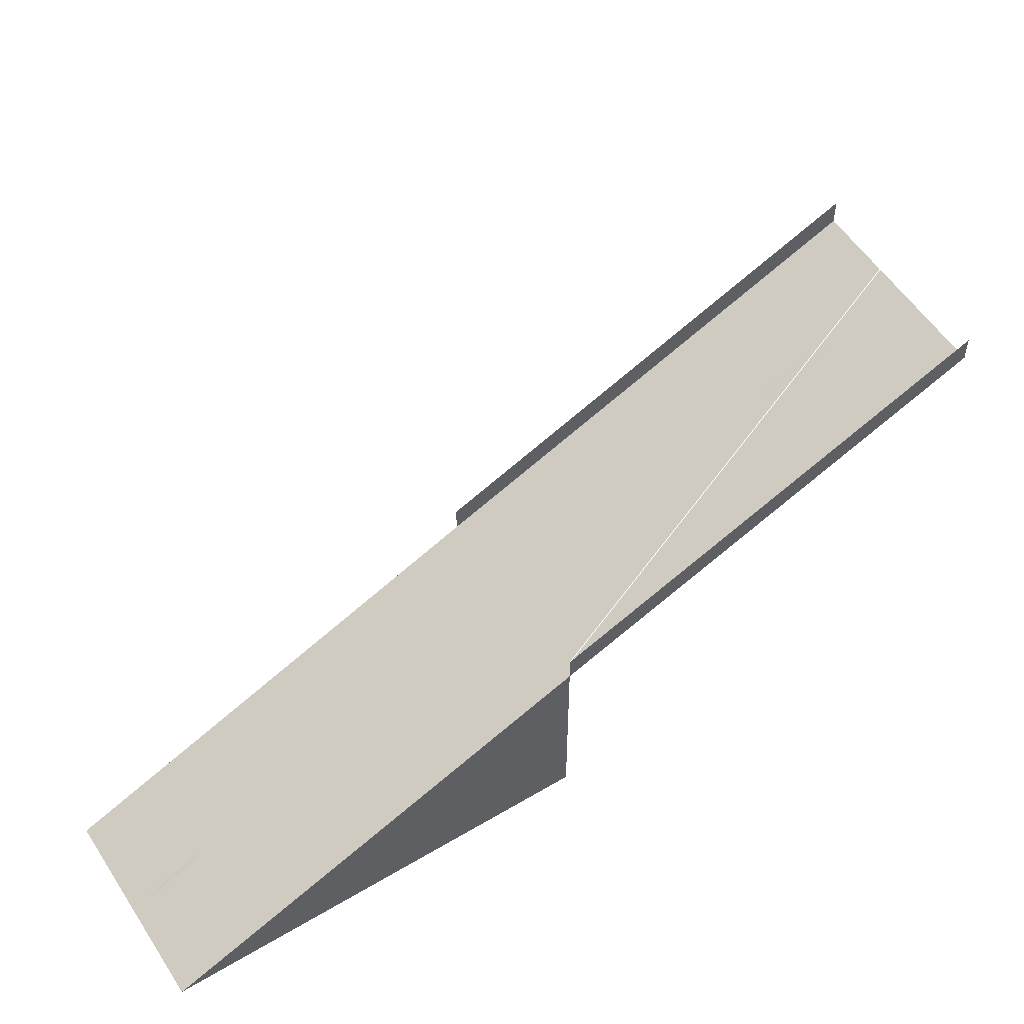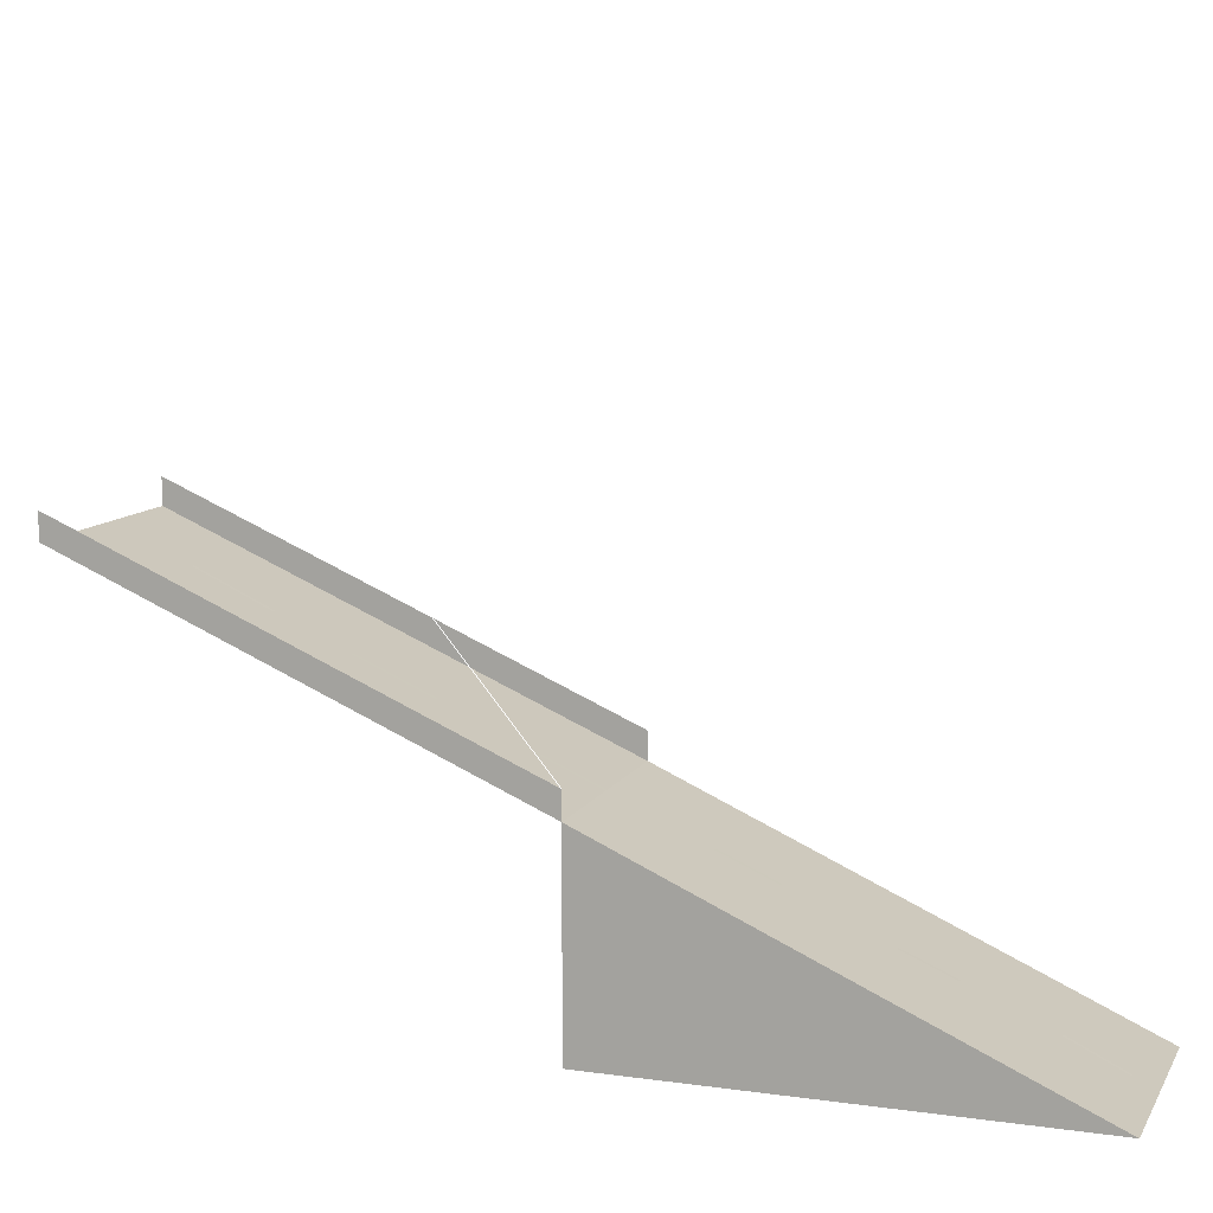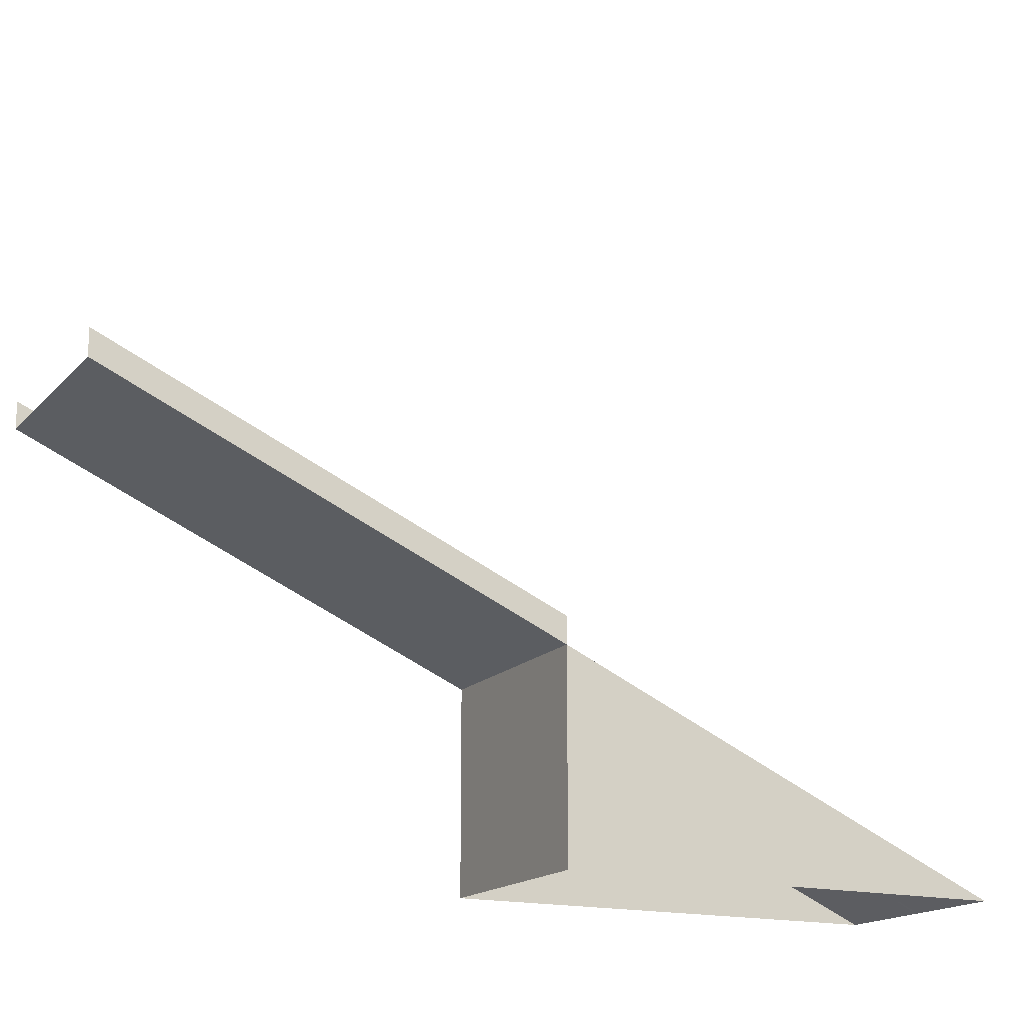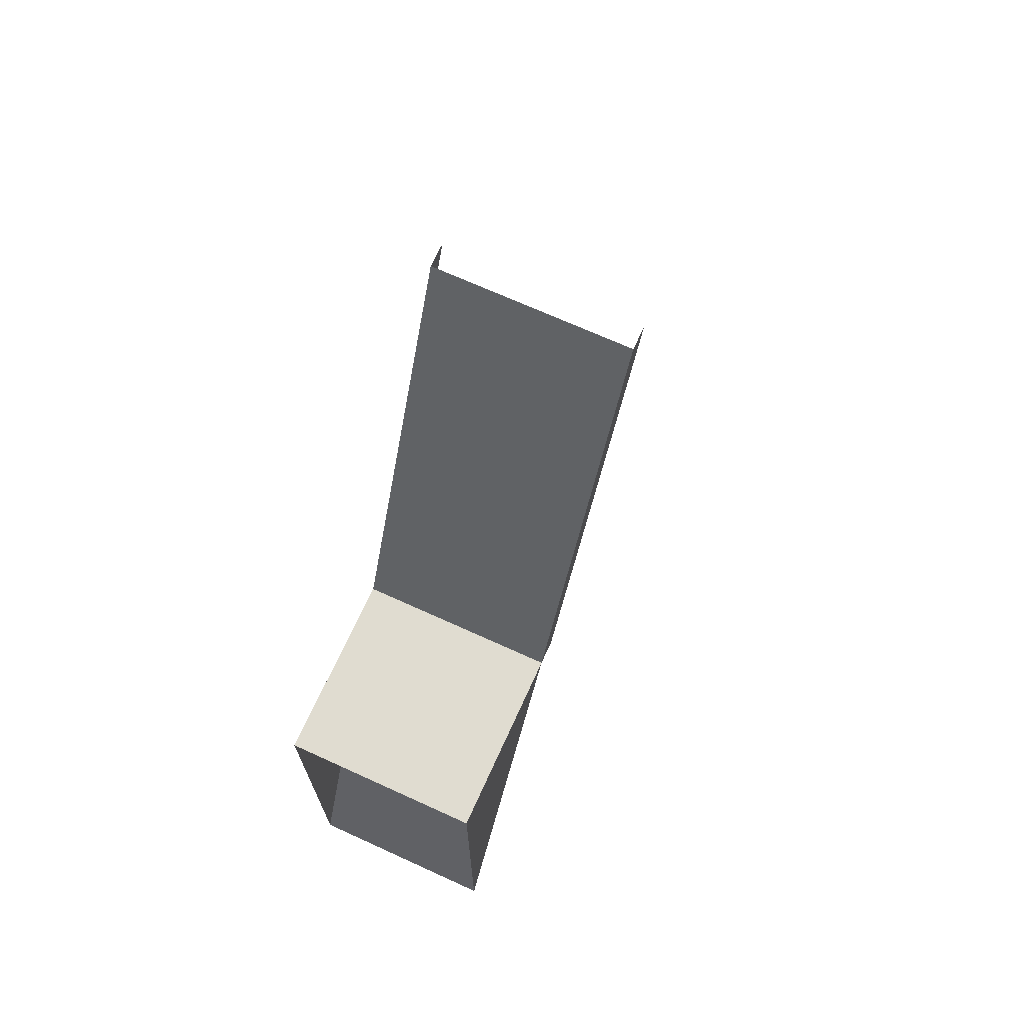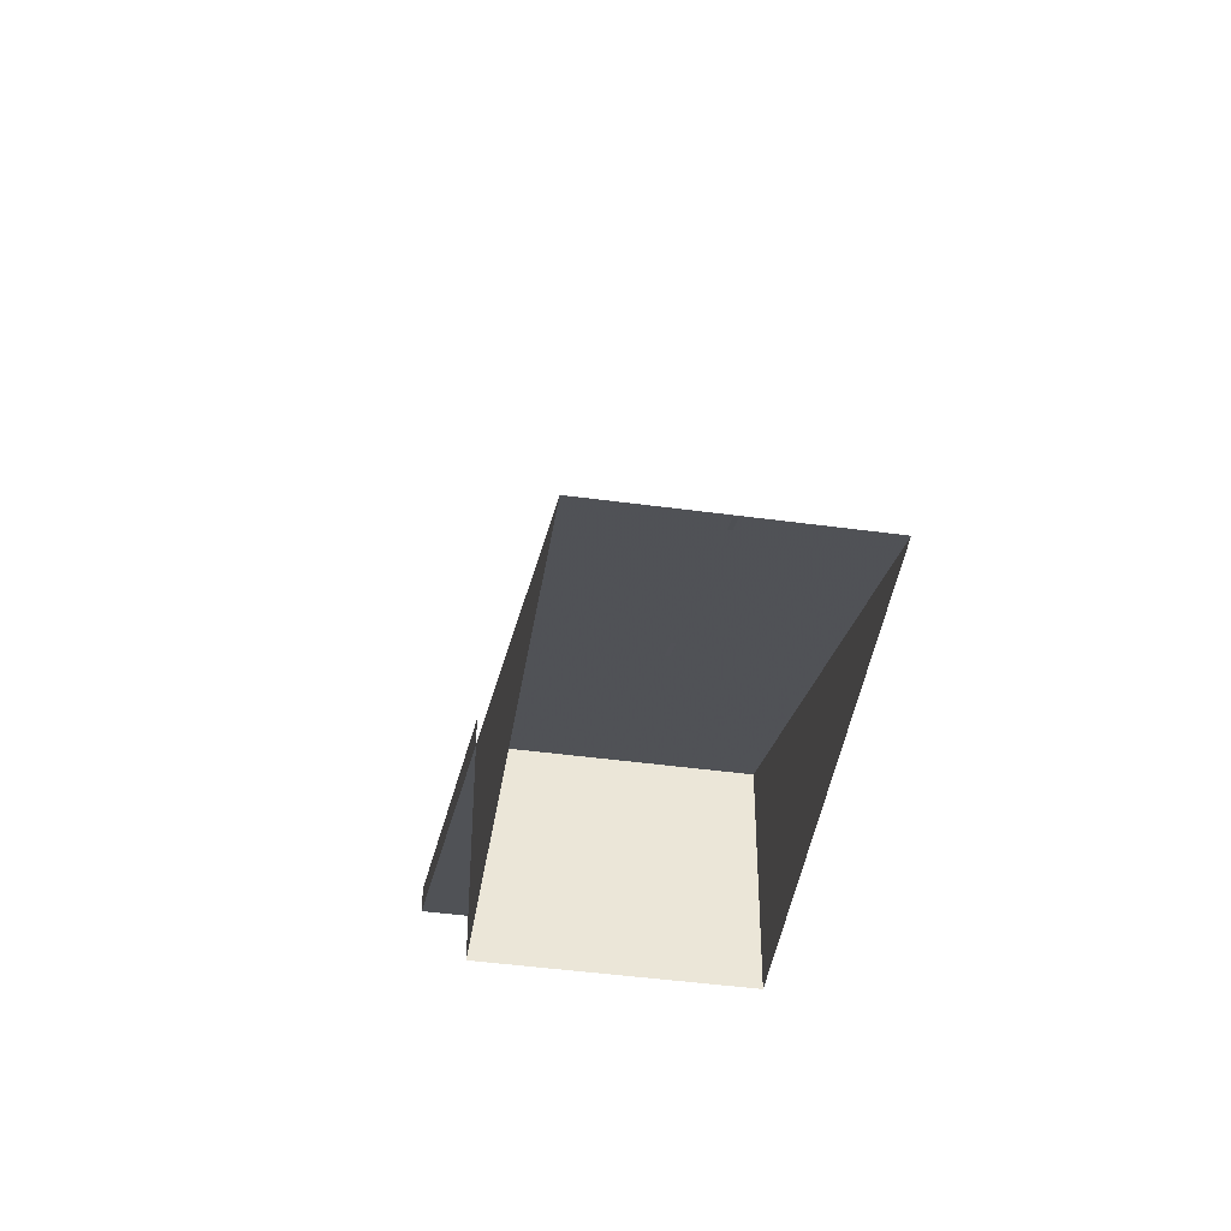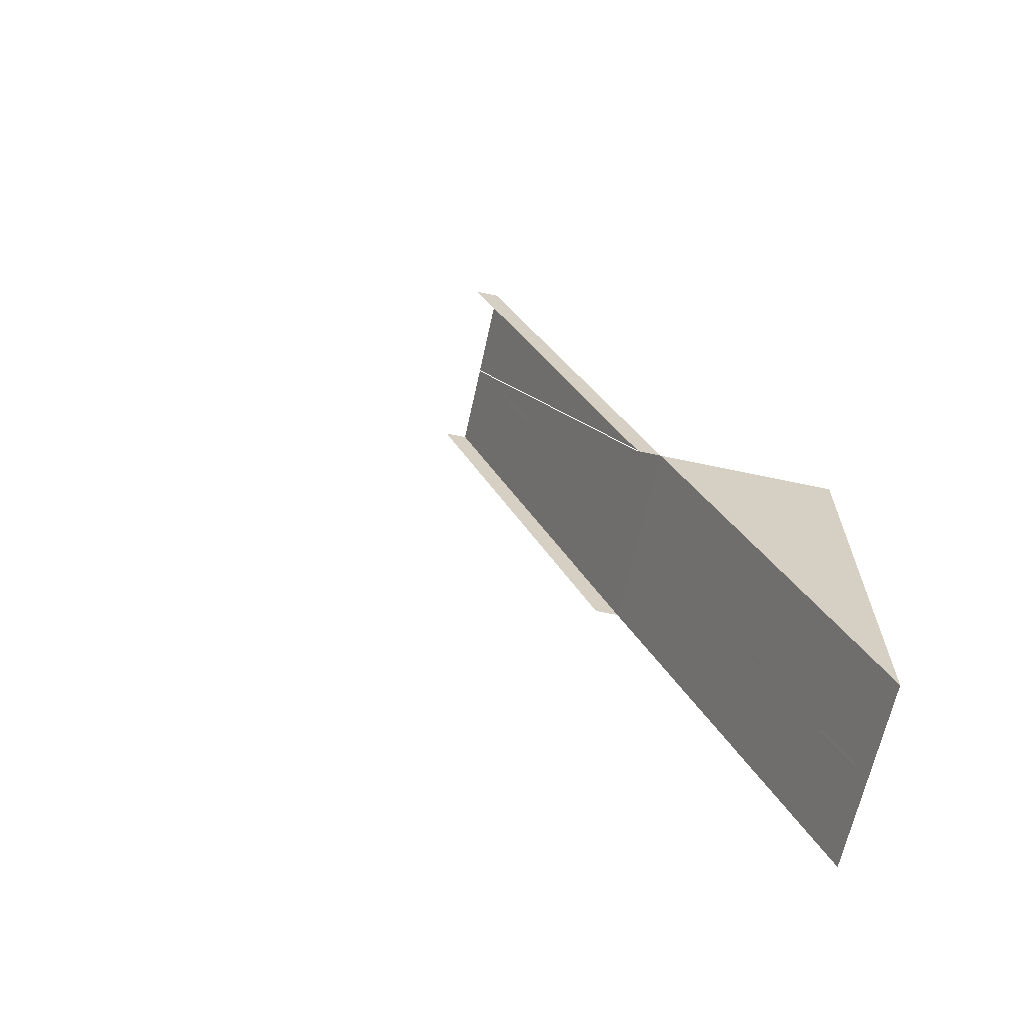
<metadata>
{"format":"obj","ext":"obj","renderer":"f3d","projection":"perspective","resolution":1024,"background":"white","views":[{"elev":54.5,"azim":-122.3,"up":"+Y"},{"elev":10.6,"azim":109.2,"up":"+Y"},{"elev":-16.7,"azim":62.5,"up":"+Y"},{"elev":69.7,"azim":24.5,"up":"+Z"},{"elev":-44.2,"azim":170.9,"up":"+Y"},{"elev":-65.2,"azim":-102.2,"up":"+Z"}]}
</metadata>
<code>
v     120     450     514
v     120     228       0
v     120     258       0
v     120     480     514
v    -120     228       0
v    -120     450     514
v    -120     480     514
v    -120     258       0
v     120     800     450
v    -120     800     450
v     120       0    -514
v     120       0       0
v    -120       0       0
v    -120       0    -514
v      -2       0    -512
v       2       0    -512
v       2      41    -427
v      -2      41    -427
v      -2      81    -334
v      -2     117    -249
v       2     117    -249
v       2      81    -334
v      -2     154    -168
v      -2     191     -83
v       2     191     -83
v       2     154    -168
v       2     265      85
v       2     228       0
v      -2     228       0
v      -2     265      85
v      -2     302     168
v      -2     339     253
v       2     339     253
v       2     302     168
v       2     414     419
v       2     375     334
v      -2     375     334
v      -2     414     419
f 1 2 3 4
f 5 6 7 8
l 3 9
l 4 9
l 8 10
l 7 10
f 11 2 12
f 13 5 14
f 12 2 5 13
f 11 14 5 2
f 15 16 17 18
f 19 20 21 22
f 23 24 25 26
f 2 5 6 1
f 27 28 29 30
f 31 32 33 34
f 35 36 37 38

</code>
